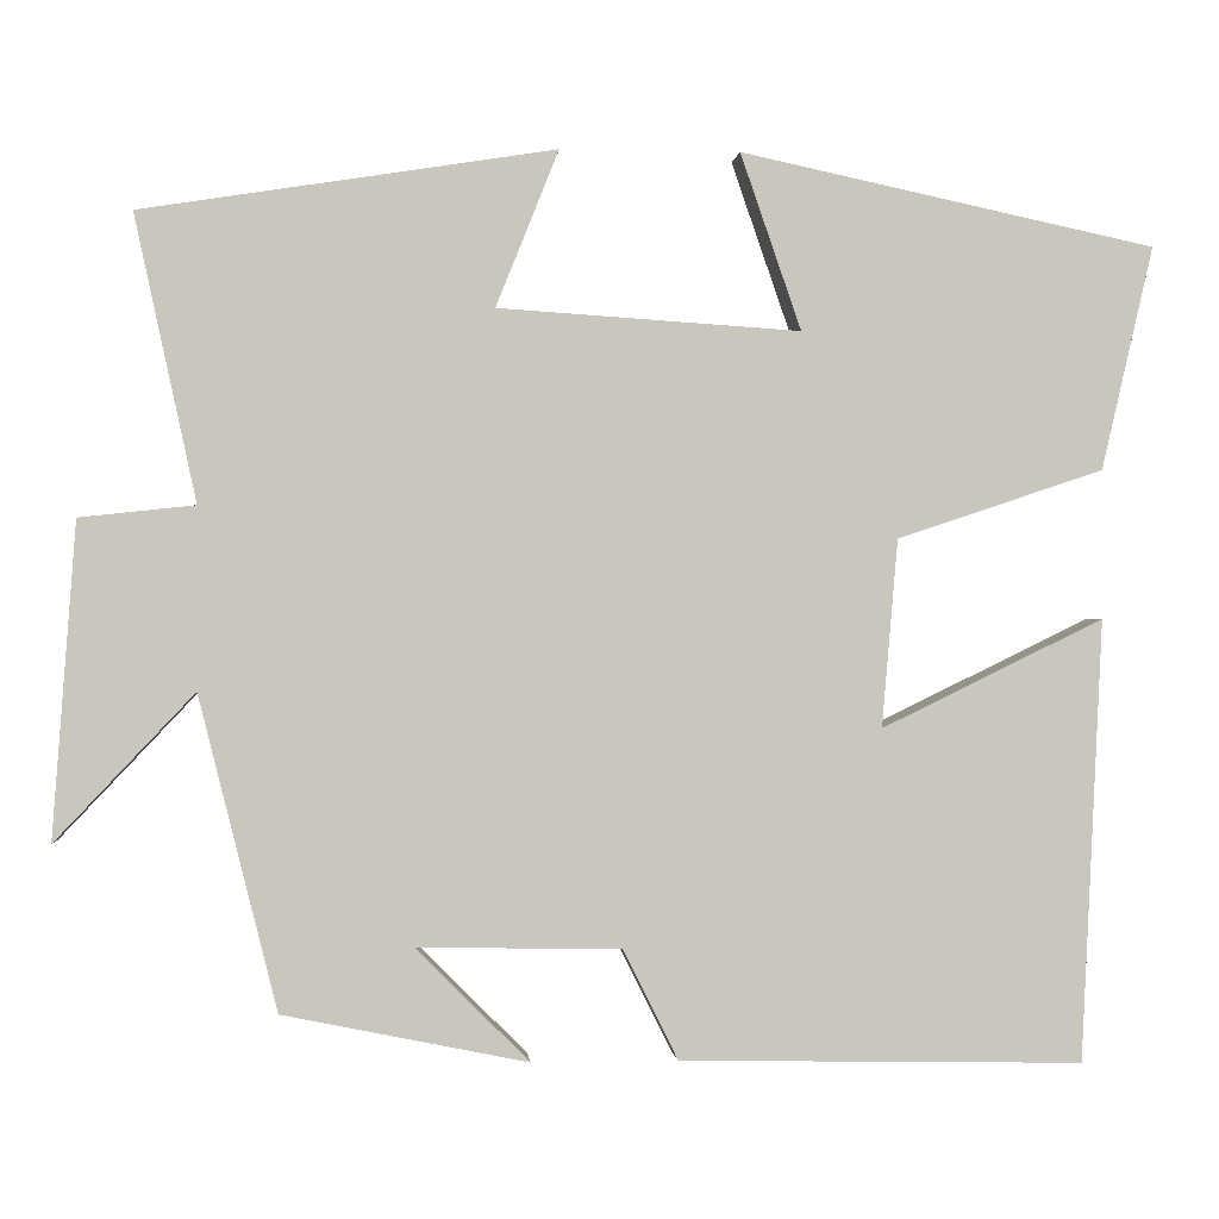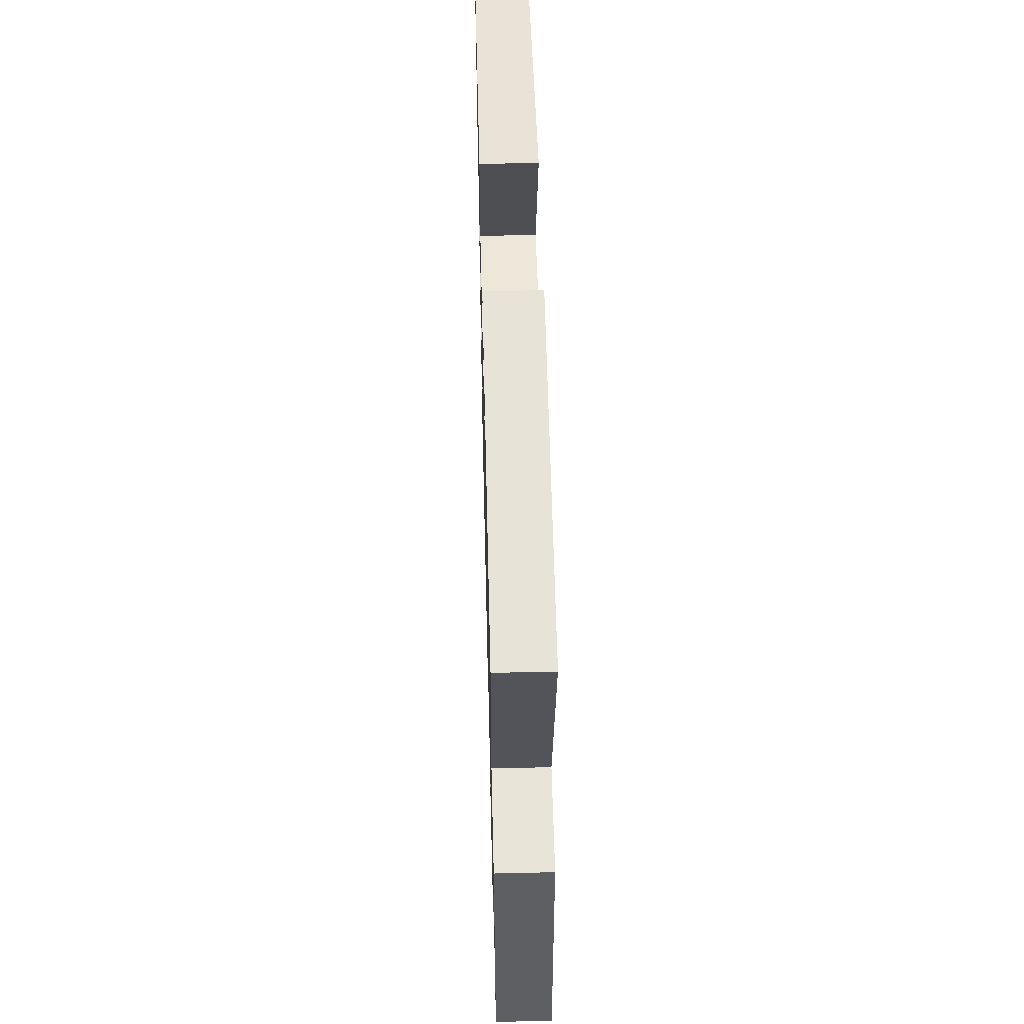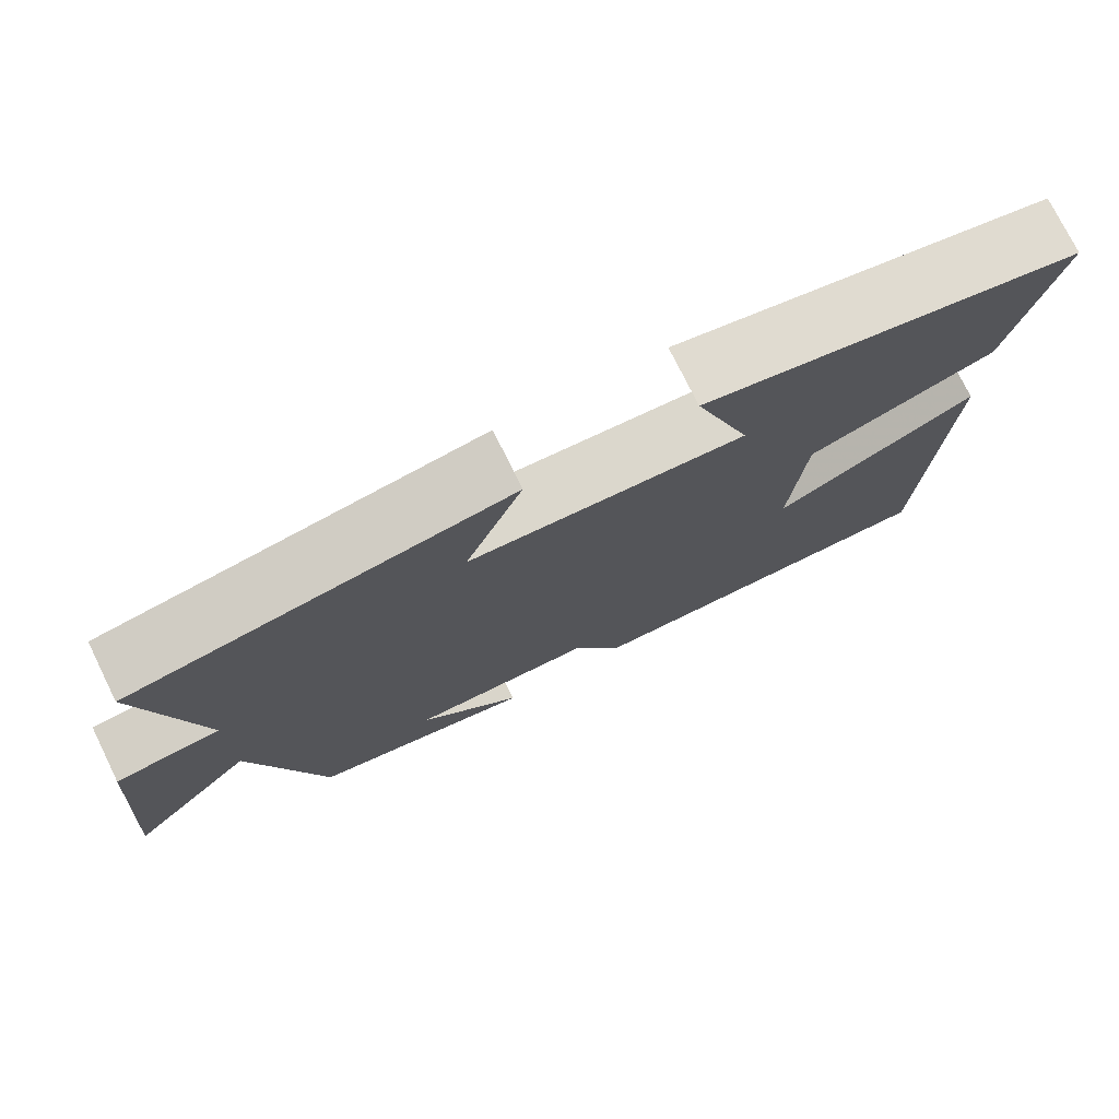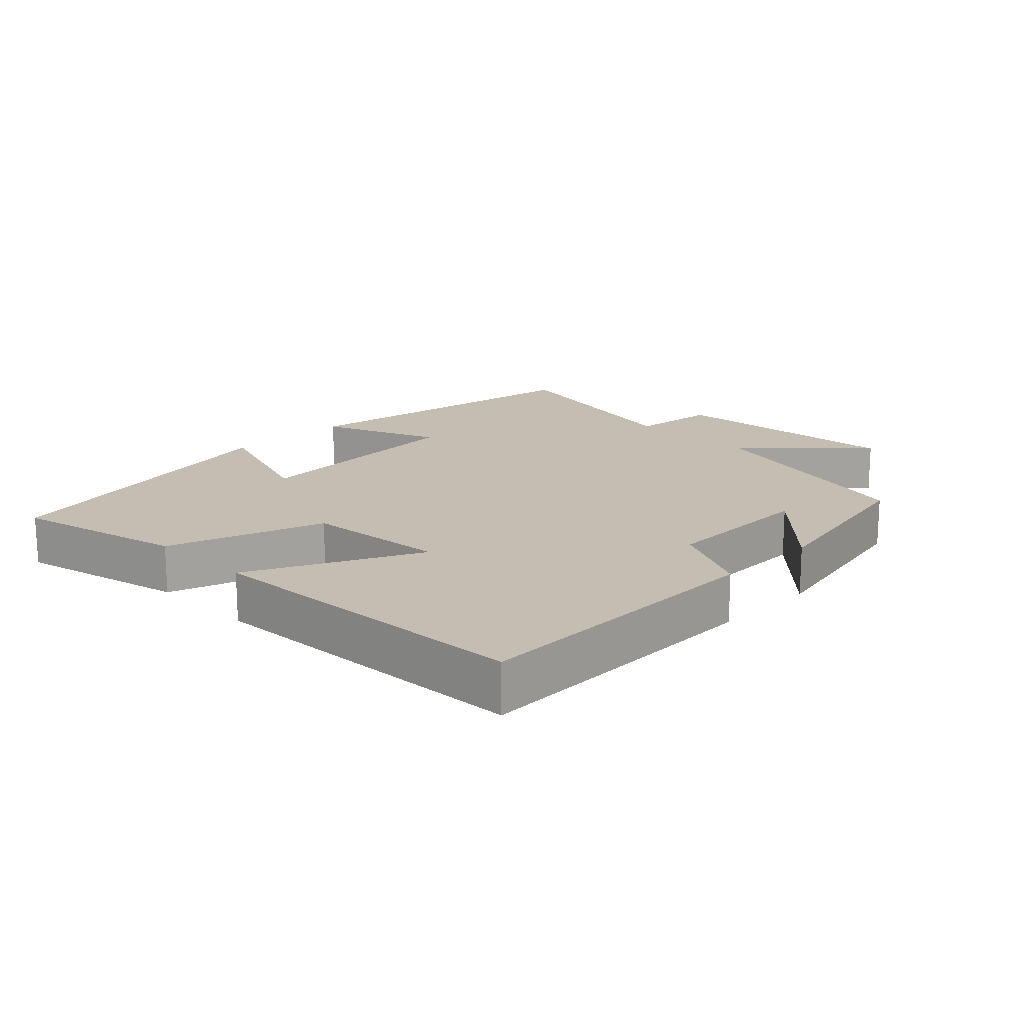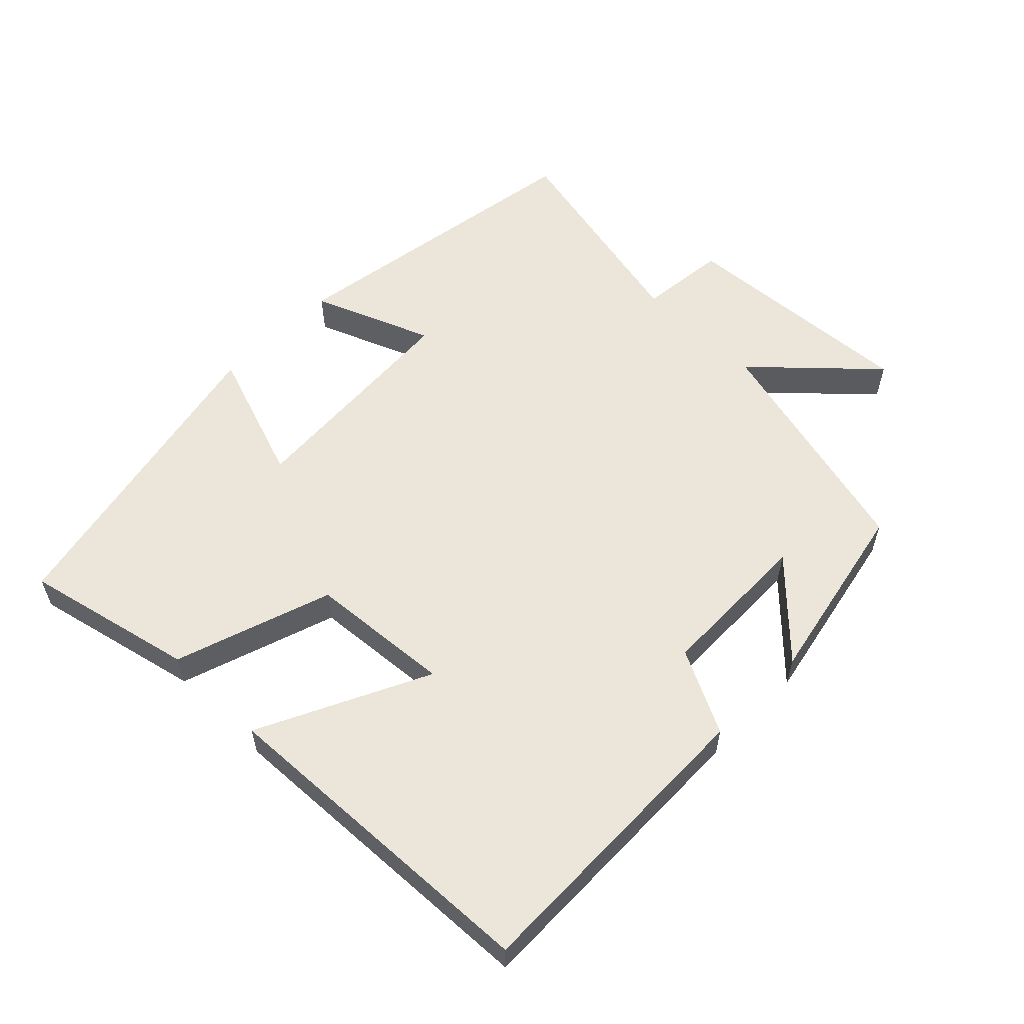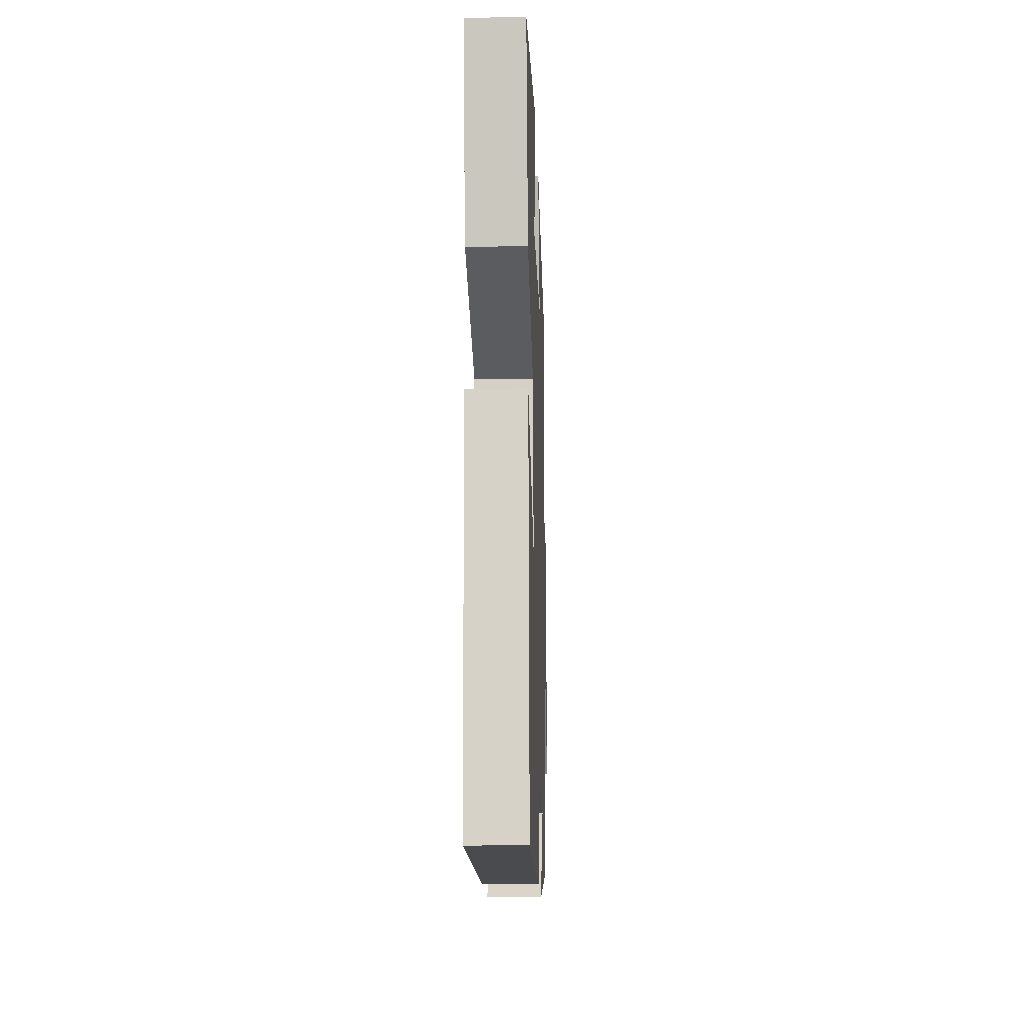
<metadata>
{"format":"obj","ext":"obj","renderer":"f3d","projection":"perspective","resolution":1024,"background":"white","views":[{"elev":-0.4,"azim":-5.2,"up":"+Z"},{"elev":53.9,"azim":-91.4,"up":"+Z"},{"elev":75.5,"azim":-26.2,"up":"+Z"},{"elev":17.2,"azim":134.9,"up":"+Y"},{"elev":57.5,"azim":134.6,"up":"+Y"},{"elev":-15.3,"azim":91.8,"up":"+Z"}]}
</metadata>
<code>
v -0.569 0.07 0.427
v -0.107 0.07 0.5
v -0.177 0.07 0.325
v 0.161 0.07 0.303
v 0.093 0.07 0.5
v 0.558 0.07 0.401
v 0.5 0.07 0.151
v 0.269 0.07 0.074
v 0.251 0.07 -0.136
v 0.5 0.07 -0.015
v 0.476 0.07 -0.509
v 0.024 0.07 -0.5
v -0.037 0.07 -0.377
v -0.265 0.07 -0.373
v -0.138 0.07 -0.5
v -0.412 0.07 -0.444
v -0.5 0.07 -0.094
v -0.655 0.07 -0.258
v -0.629 0.07 0.094
v -0.5 0.07 0.108
v -0.569 0 0.427
v -0.107 0 0.5
v -0.177 0 0.325
v 0.161 0 0.303
v 0.093 0 0.5
v 0.558 0 0.401
v 0.5 0 0.151
v 0.269 0 0.074
v 0.251 0 -0.136
v 0.5 0 -0.015
v 0.476 0 -0.509
v 0.024 0 -0.5
v -0.037 0 -0.377
v -0.265 0 -0.373
v -0.138 0 -0.5
v -0.412 0 -0.444
v -0.5 0 -0.094
v -0.655 0 -0.258
v -0.629 0 0.094
v -0.5 0 0.108
f 17 18 19 20
f 16 17 20
f 14 15 16
f 14 16 20
f 13 14 20 1
f 9 10 11 12
f 8 9 12 13
f 5 6 7 8
f 4 5 8
f 3 4 8 13
f 1 2 3
f 1 3 13
f 40 39 38 37
f 40 37 36
f 36 35 34
f 40 36 34
f 21 40 34 33
f 32 31 30 29
f 33 32 29 28
f 28 27 26 25
f 28 25 24
f 33 28 24 23
f 23 22 21
f 33 23 21
f 1 21 22 2
f 2 22 23 3
f 3 23 24 4
f 4 24 25 5
f 5 25 26 6
f 6 26 27 7
f 7 27 28 8
f 8 28 29 9
f 9 29 30 10
f 10 30 31 11
f 11 31 32 12
f 12 32 33 13
f 13 33 34 14
f 14 34 35 15
f 15 35 36 16
f 16 36 37 17
f 17 37 38 18
f 18 38 39 19
f 19 39 40 20
f 20 40 21 1

</code>
